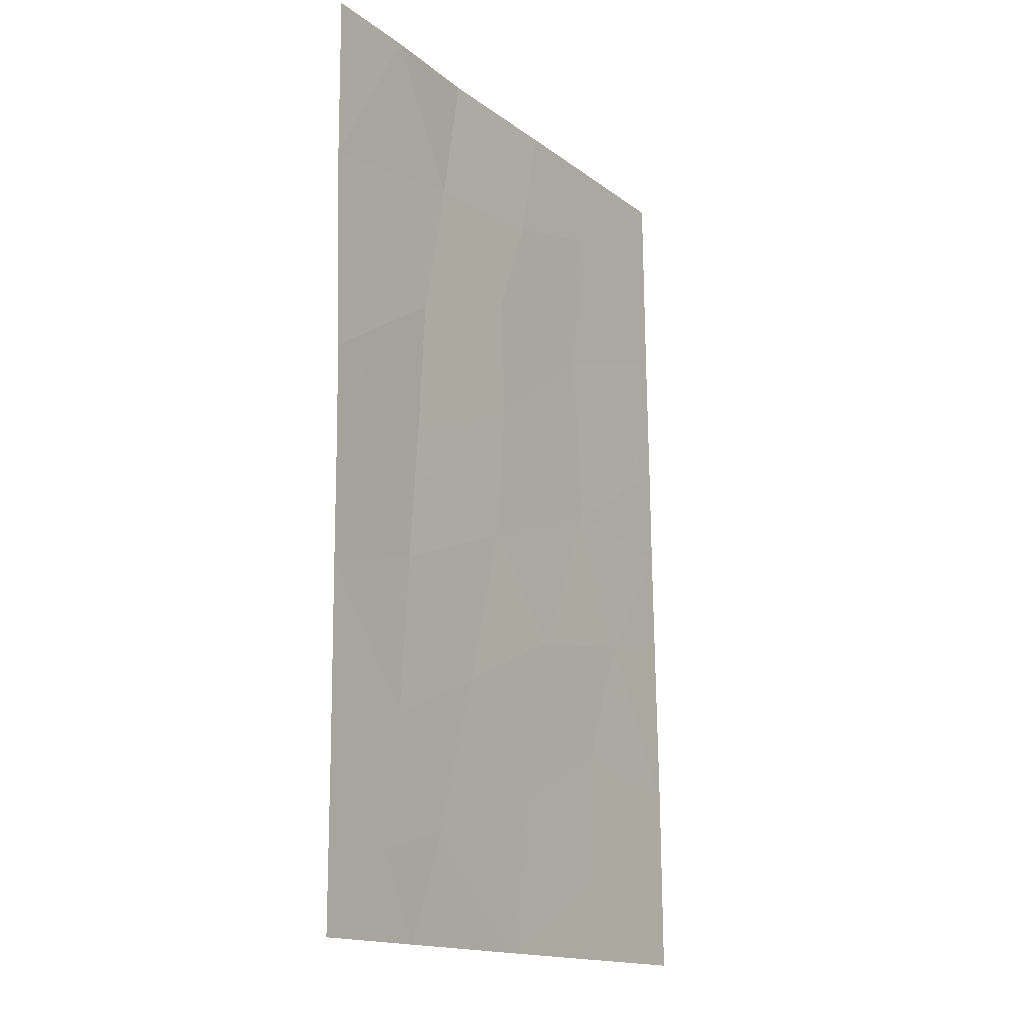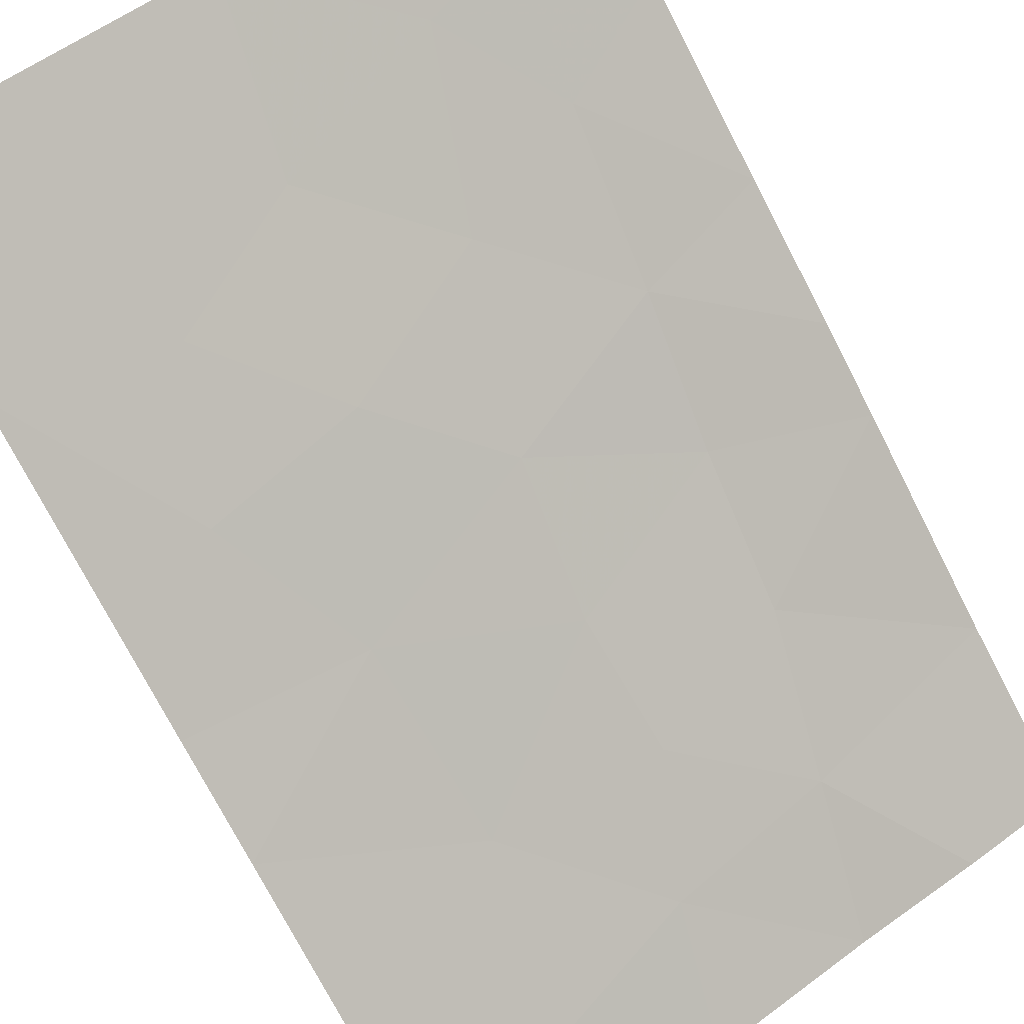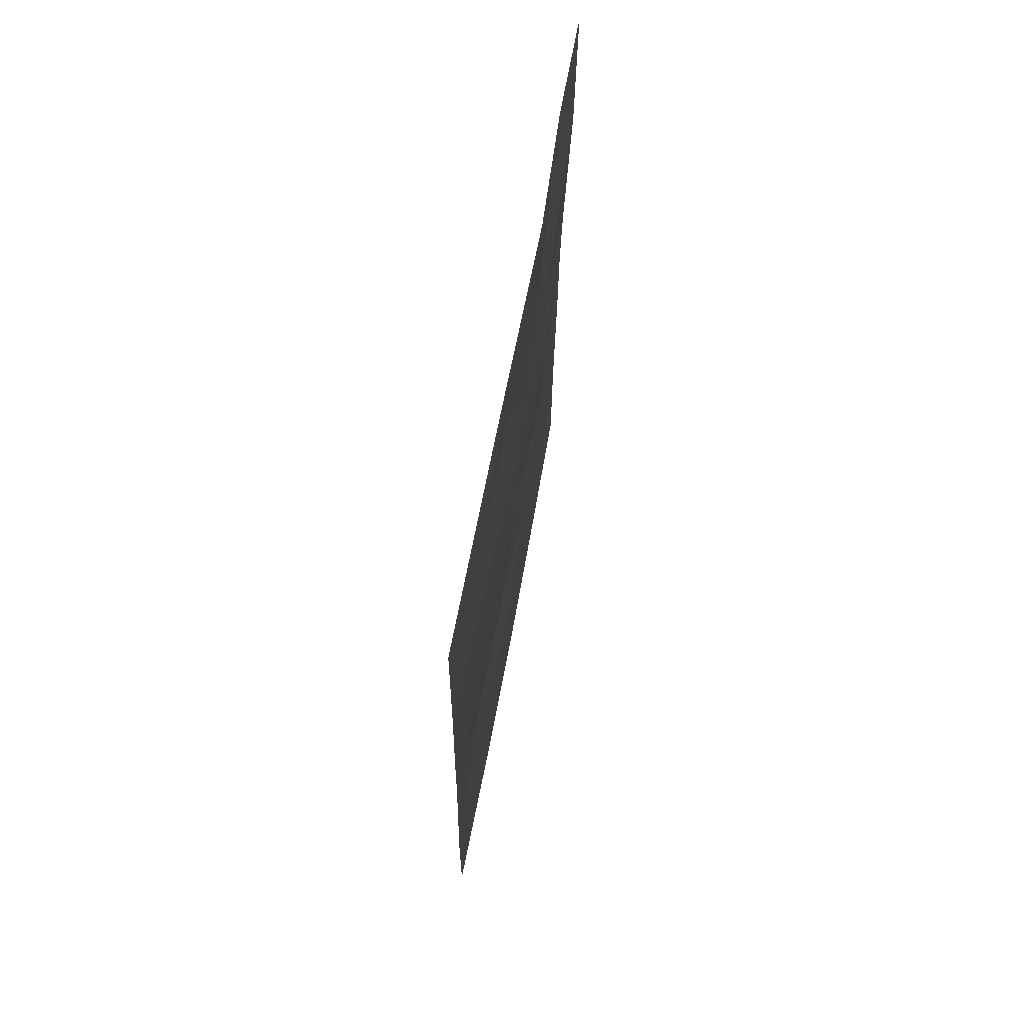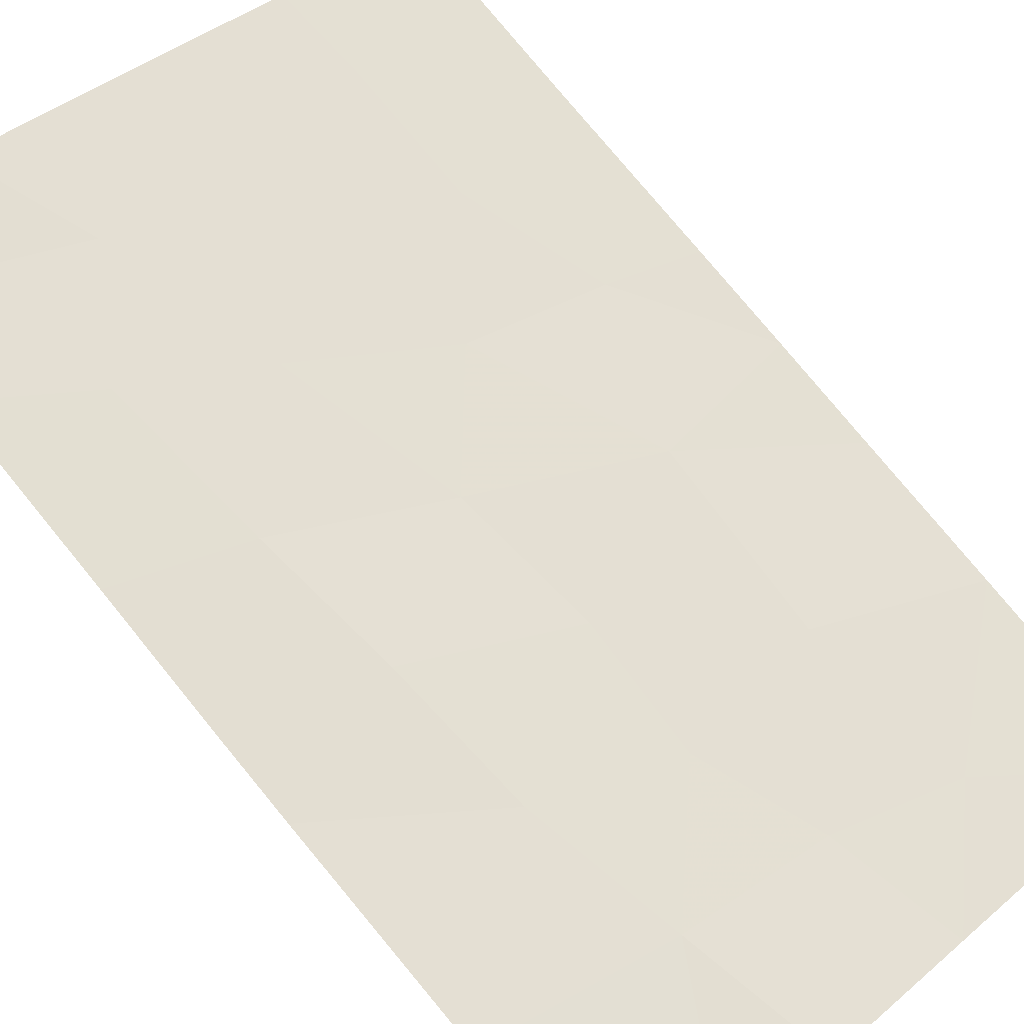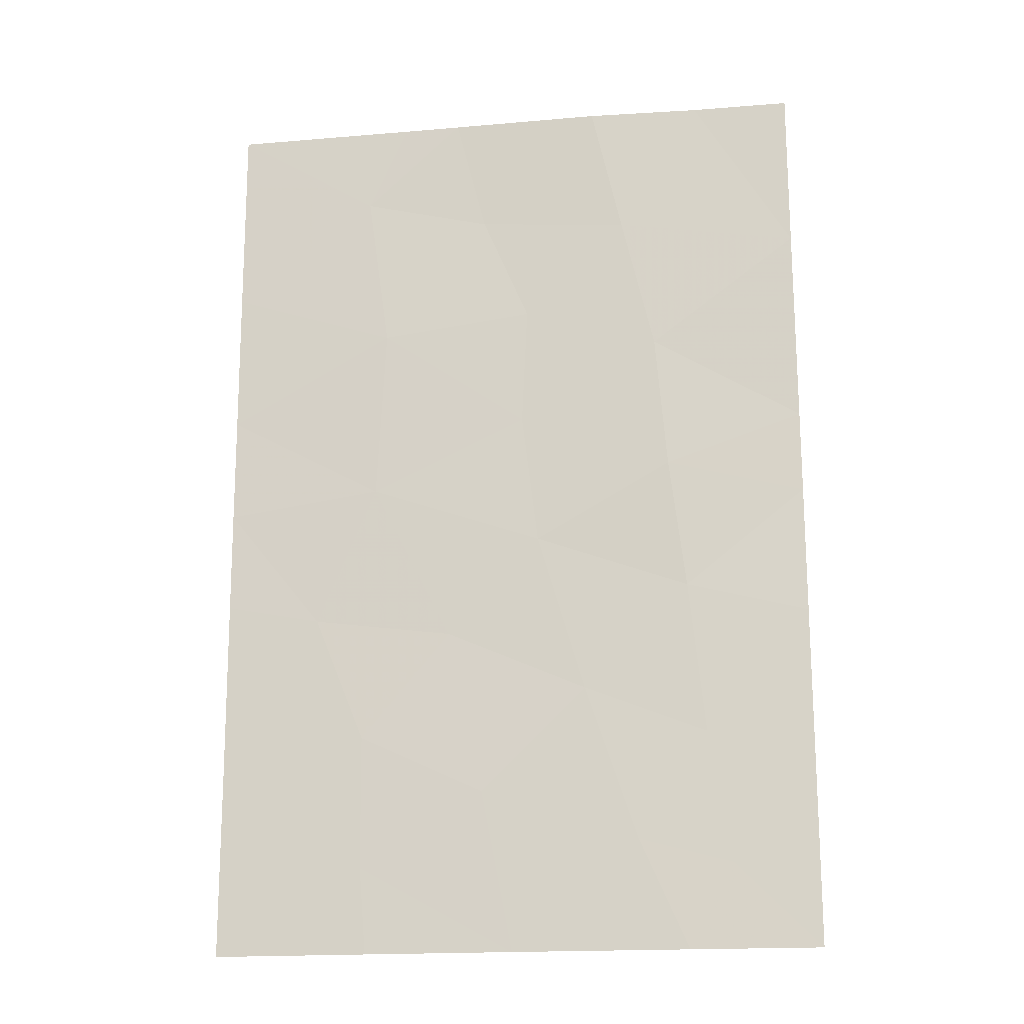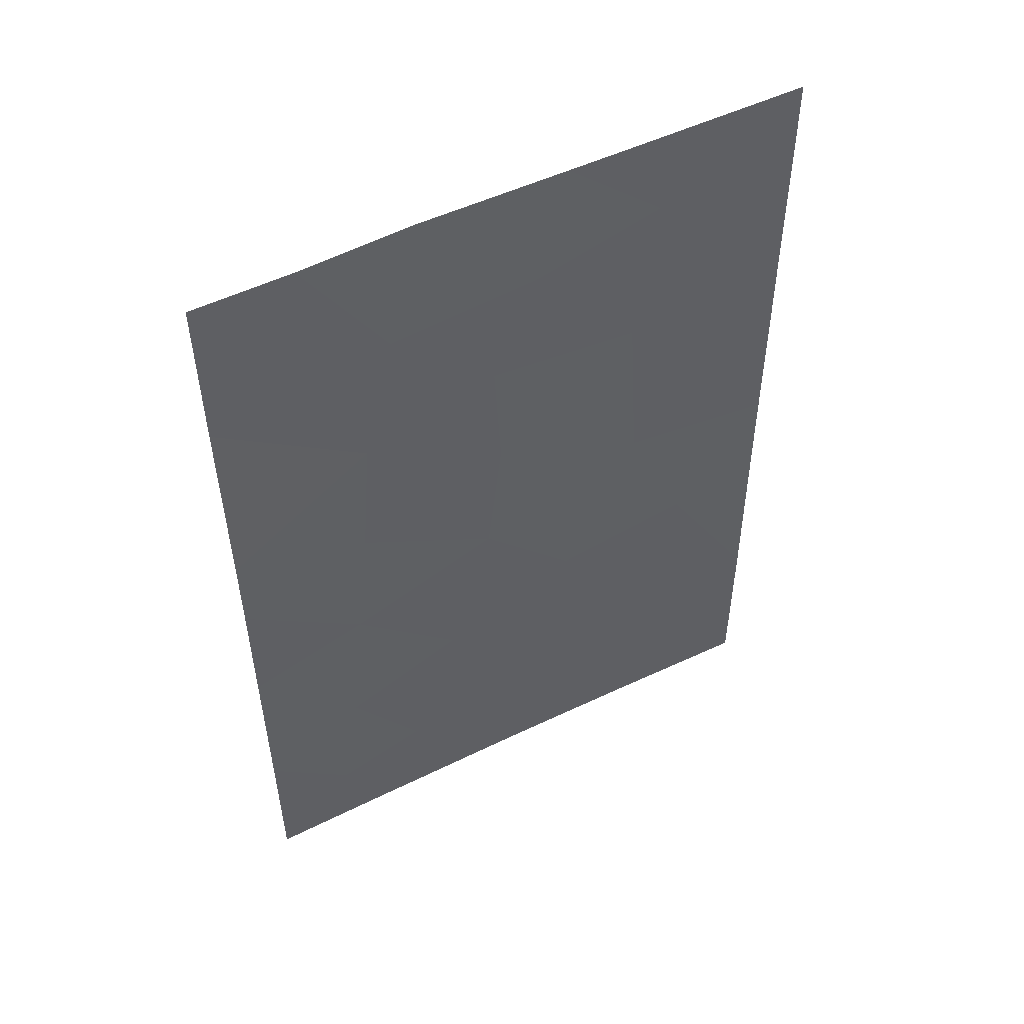
<metadata>
{"format":"obj","ext":"obj","renderer":"f3d","projection":"perspective","resolution":1024,"background":"white","views":[{"elev":-15.4,"azim":-83.5,"up":"+Z"},{"elev":-75.8,"azim":-152.2,"up":"+Y"},{"elev":68.8,"azim":74.1,"up":"+Z"},{"elev":78.9,"azim":-39.1,"up":"+Y"},{"elev":-17.9,"azim":162.6,"up":"+Z"},{"elev":52.9,"azim":-53.9,"up":"+Z"}]}
</metadata>
<code>
v 16.08 66.56 -45.56
v 17.54 65.89 -45.15
v 23.25 62.99 -47.61
v 19.51 64.96 -41.05
v 18.28 65.6 -39.77
v 16.12 66.65 -40.15
v 17.34 65.95 -47.17
v 18.18 65.54 -48.57
v 21.13 64.2 -38
v 20.47 64.41 -45.71
v 19.57 64.91 -42.65
v 21.44 63.97 -43.61
v 17.6 65.81 -50
v 16.09 66.58 -42.77
v 17.89 65.78 -41.6
v 23.29 63.05 -42.48
v 23.27 63.02 -45.21
v 23.28 63.04 -43.88
v 17.75 65.83 -43.4
v 23.31 63.09 -38
v 21.43 63.9 -50
v 21.52 63.87 -48.87
v 23.3 63.07 -40.57
v 17.3 66.08 -38
v 16.13 66.66 -38
v 23.24 62.97 -50
v 16.08 66.57 -43.87
v 16.07 66.55 -47.86
v 18.67 65.46 -38
v 16.07 66.55 -50
v 19.68 64.79 -50
v 18.8 65.25 -46.52
v 22.14 63.58 -45.46
v 21.61 63.95 -39.18
v 20.07 64.7 -39.6
v 20.45 64.55 -38
v 20.06 64.62 -47.89
v 21.54 63.87 -47.12
v 19.37 64.98 -44.41
v 21.34 64.07 -41.29
v 17.06 66.06 -48.89
f 6 14 15
f 17 18 33
f 39 19 2
f 20 9 34
f 24 25 6
f 21 26 22
f 26 3 22
f 27 1 2
f 29 24 5
f 31 22 37
f 3 17 33
f 10 12 39
f 41 30 13
f 18 16 12
f 14 27 19
f 27 2 19
f 29 5 35
f 39 11 19
f 9 36 34
f 11 12 40
f 4 5 15
f 16 23 40
f 40 12 16
f 32 10 39
f 39 2 32
f 1 28 7
f 7 32 2
f 13 31 8
f 31 37 8
f 10 32 37
f 38 37 22
f 31 21 22
f 6 5 24
f 4 15 11
f 15 19 11
f 15 14 19
f 33 10 38
f 6 15 5
f 8 32 7
f 20 34 23
f 4 35 5
f 36 29 35
f 36 35 34
f 7 2 1
f 32 8 37
f 3 38 22
f 38 10 37
f 33 38 3
f 33 18 12
f 33 12 10
f 4 40 35
f 11 40 4
f 40 23 34
f 11 39 12
f 35 40 34
f 41 13 8
f 30 41 28
f 28 41 7
f 8 7 41

</code>
